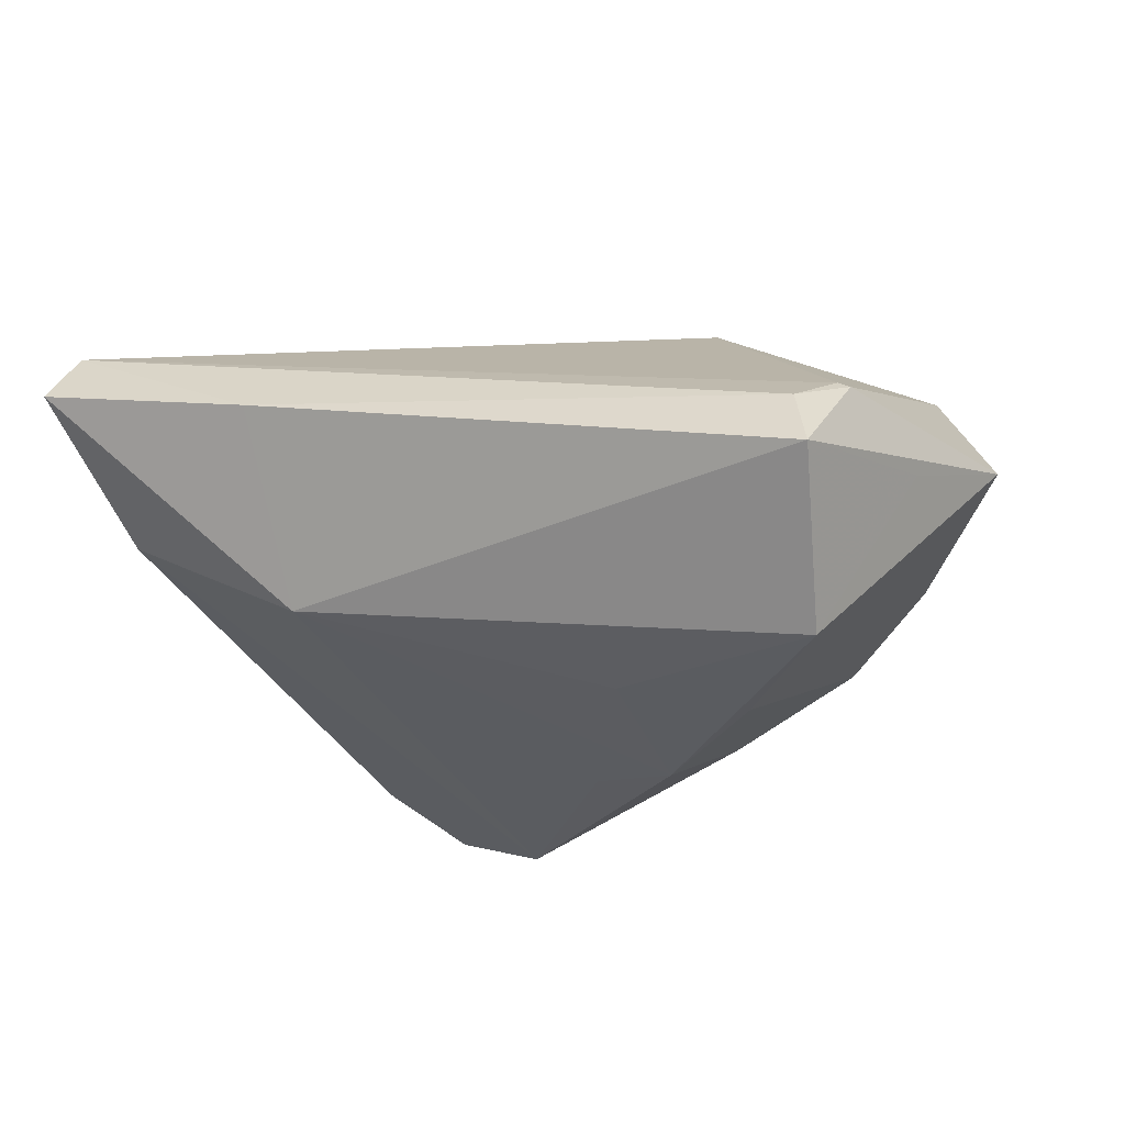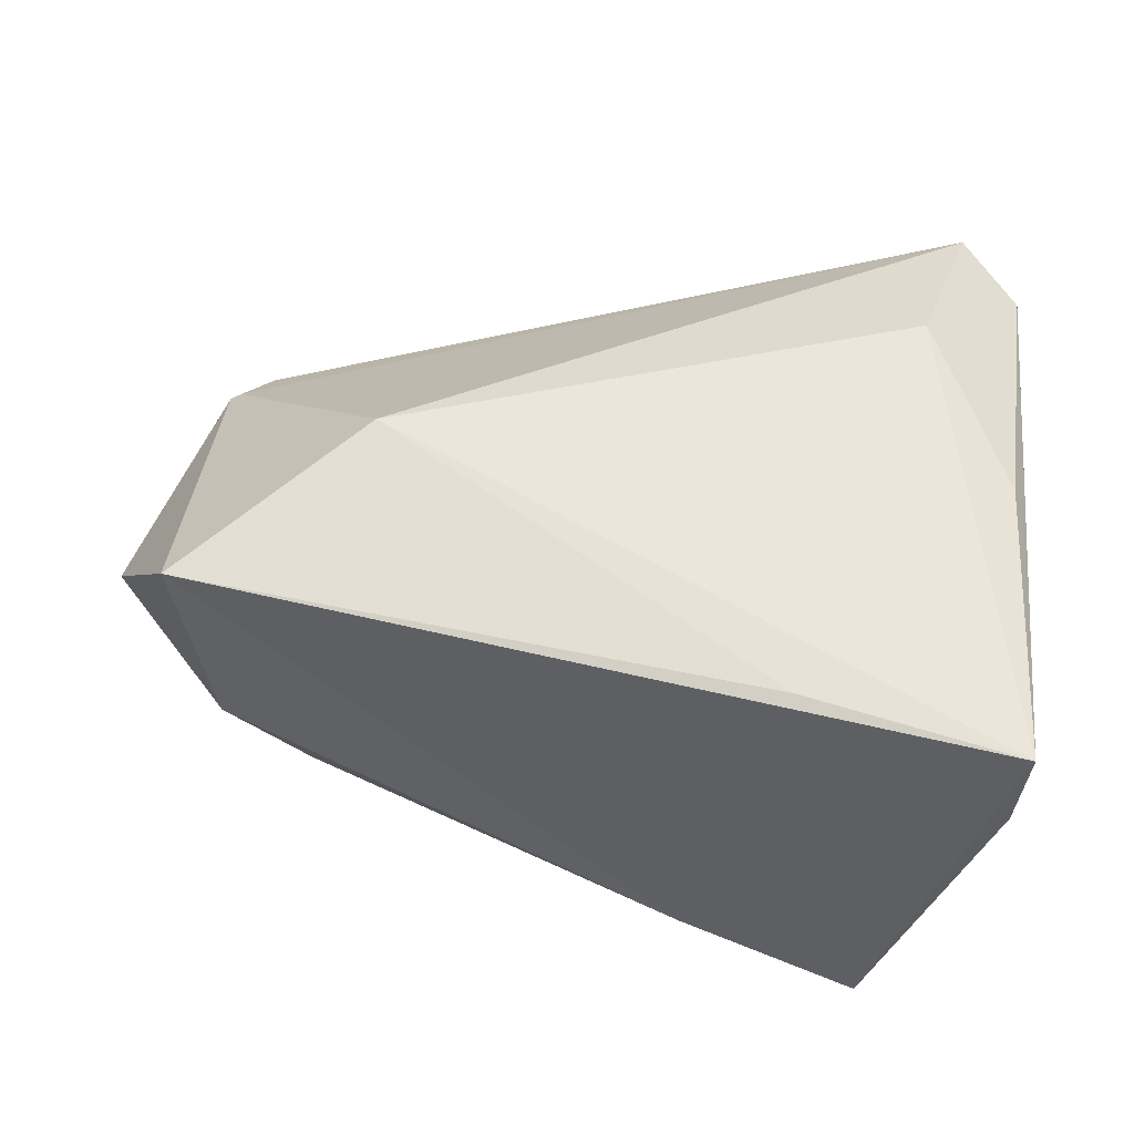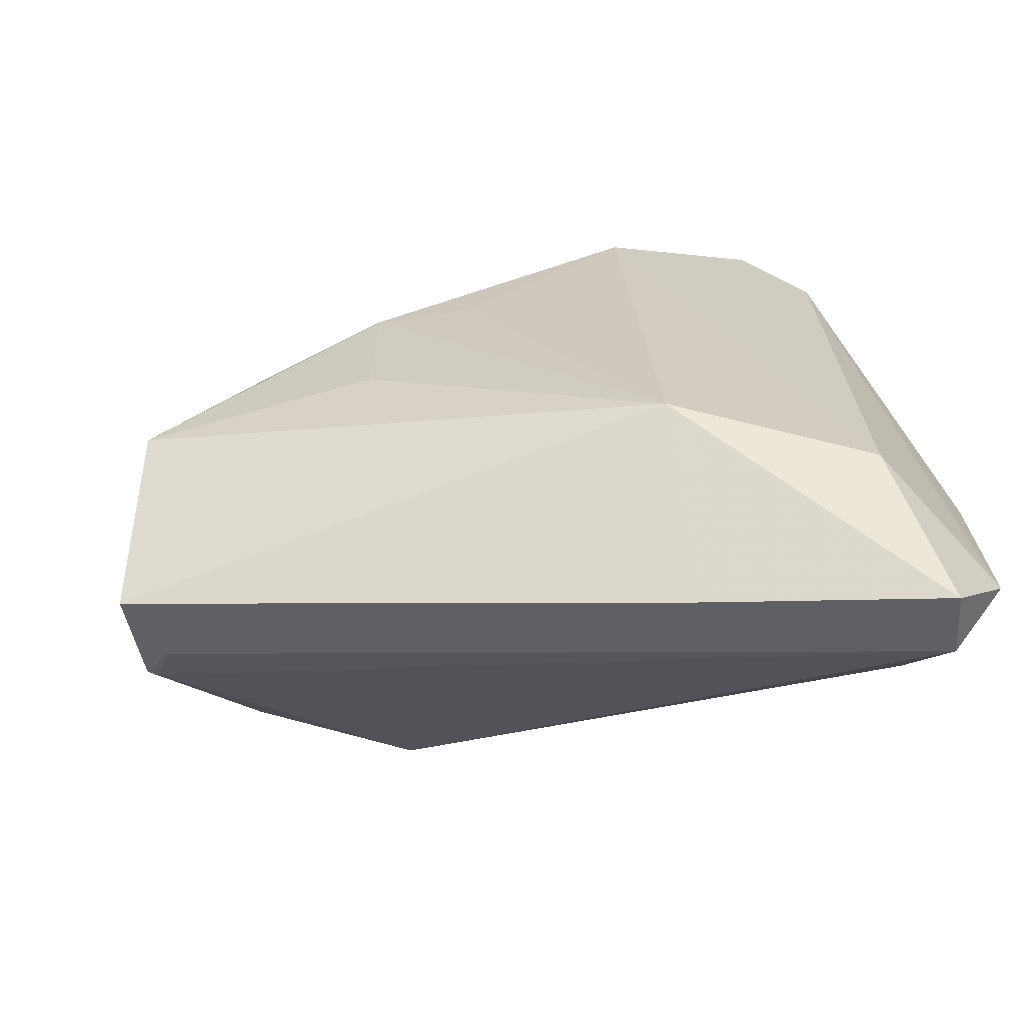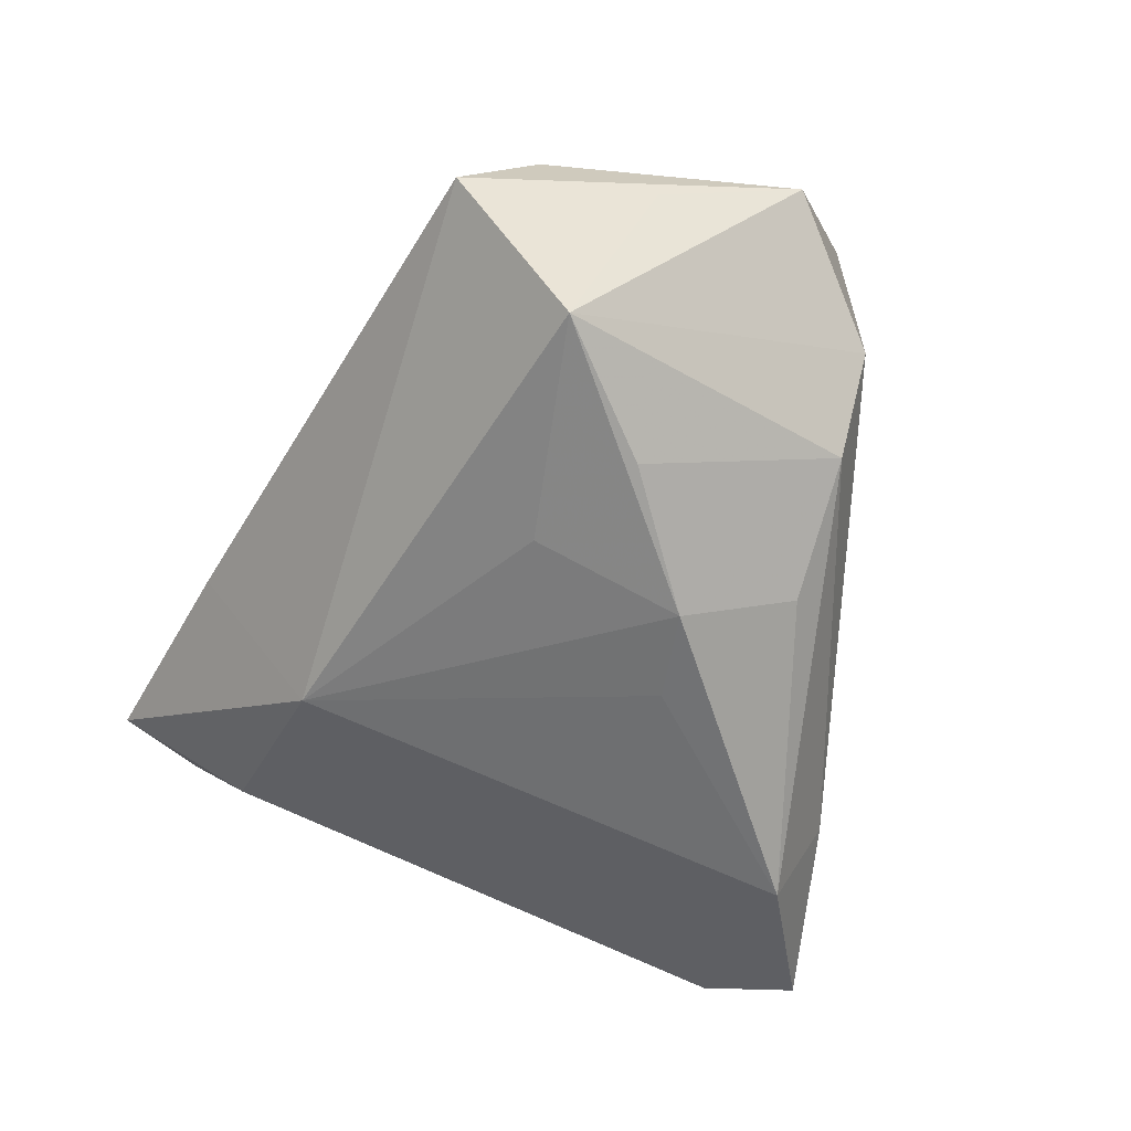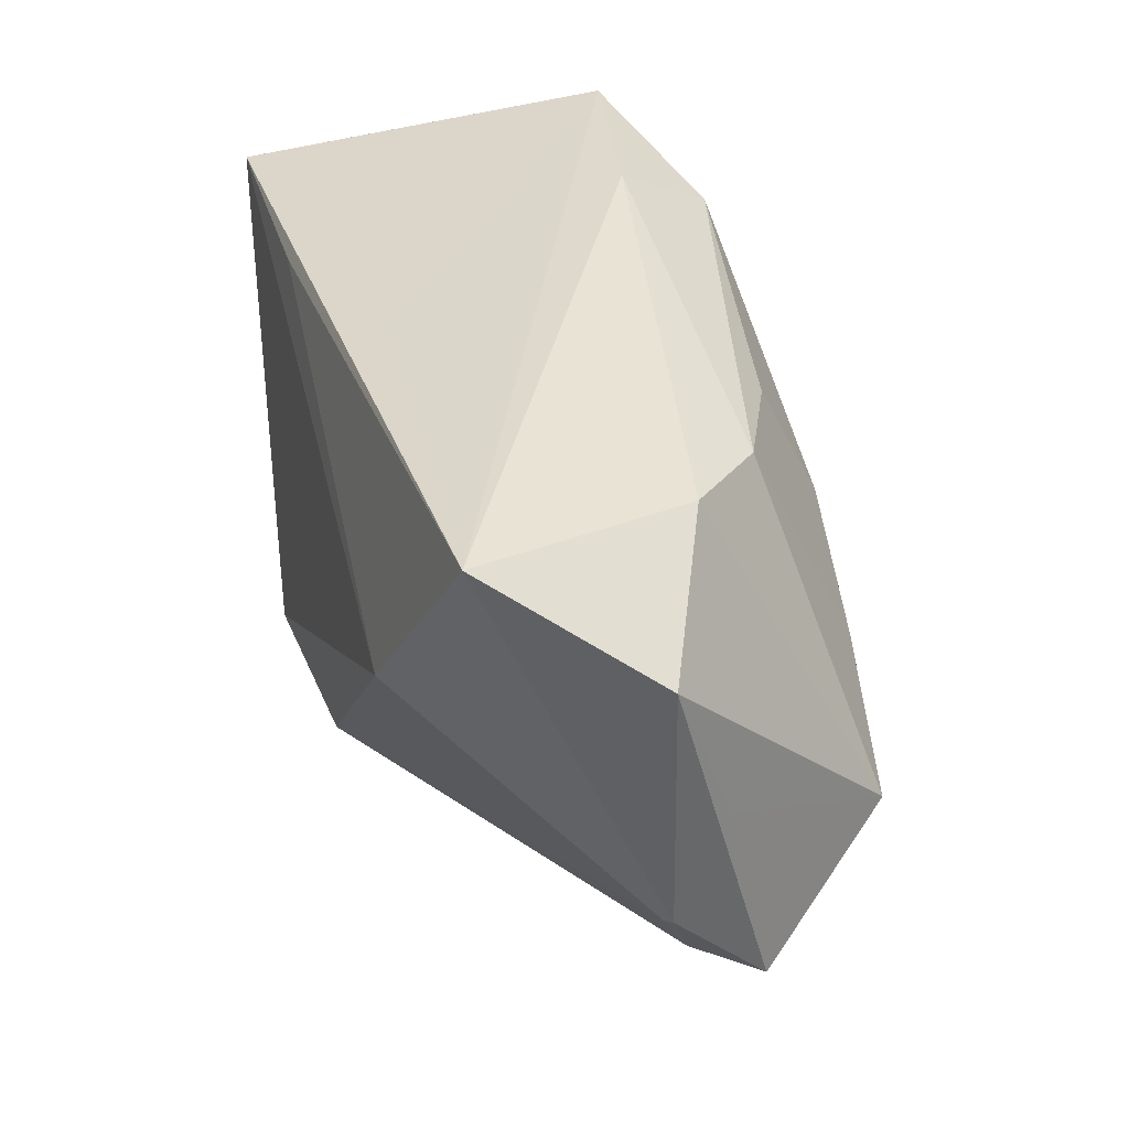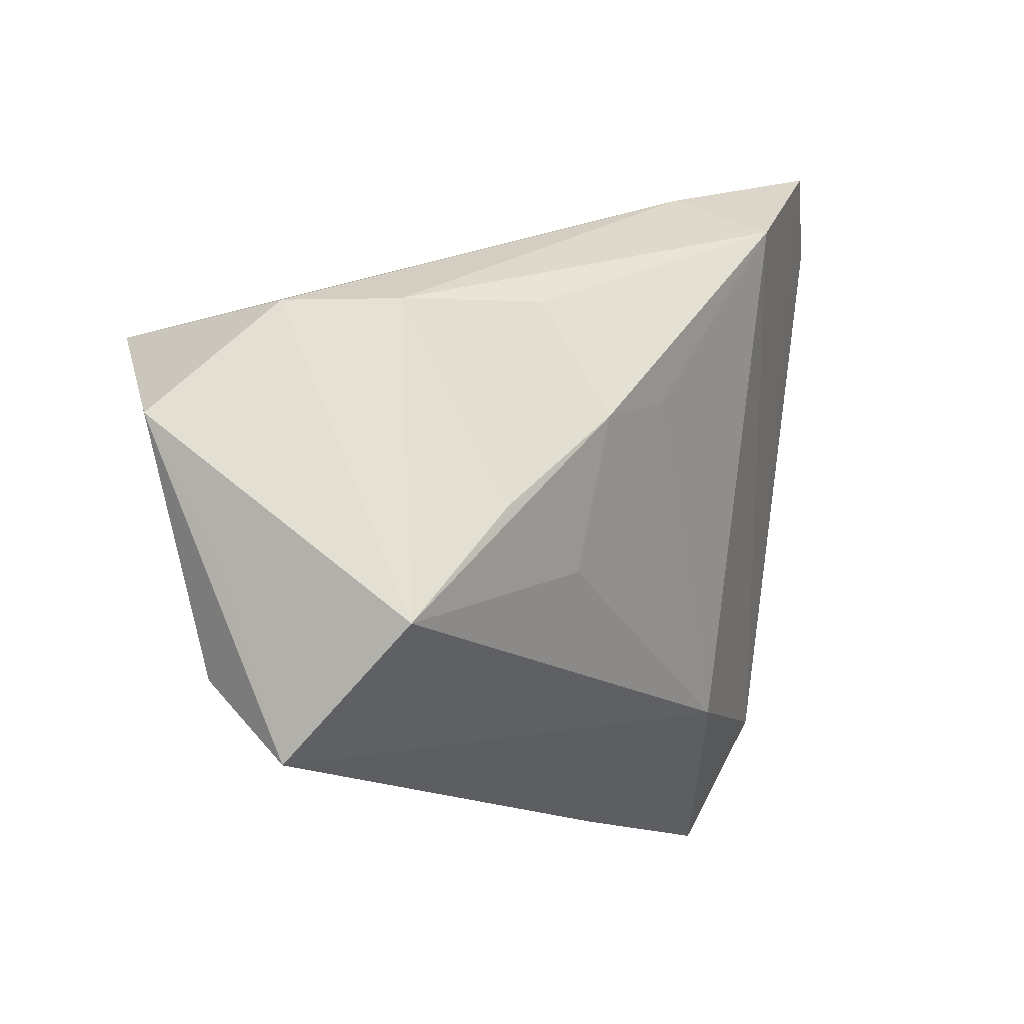
<metadata>
{"format":"obj","ext":"obj","renderer":"f3d","projection":"perspective","resolution":1024,"background":"white","views":[{"elev":-28.0,"azim":27.3,"up":"+Z"},{"elev":56.4,"azim":-173.4,"up":"+Z"},{"elev":-75.9,"azim":-162.8,"up":"+Y"},{"elev":-66.4,"azim":69.7,"up":"+Z"},{"elev":24.0,"azim":74.6,"up":"+Y"},{"elev":-2.1,"azim":136.7,"up":"+Y"}]}
</metadata>
<code>
v -0.01584 -0.02729 -0.0159
v 0.05102 -0.02193 -0.001979
v 0.04971 -0.02228 -0.001279
v 0.01679 -0.009933 -0.02544
v 0.002007 0.02659 0.0163
v -0.04406 -0.002536 0.02057
v 0.01533 0.007721 -0.02911
v -0.03894 0.03311 -0.0123
v 0.04668 -0.02775 -0.004872
v -0.04517 -0.03585 0.013
v -0.0157 0.03236 -0.026
v 0.05813 0.007466 0.0004346
v 0.04415 0.02053 -0.005883
v -0.03217 0.04196 -0.01774
v -0.03694 -0.02976 -0.003843
v -0.03956 -0.04641 0.009179
v 0.03006 -0.002862 -0.02798
v 0.004556 0.009835 -0.02705
v 0.01854 0.02113 -0.02131
v -0.04611 0.0331 0.02299
v -0.04611 -0.01004 0.01109
v -0.02126 0.02752 0.02237
v -0.01139 0.03719 -0.0146
v -0.01394 -0.04226 0.003031
v 0.04906 -0.03082 -0.01279
v -0.03336 -0.02305 0.02299
v 0.04315 -0.01552 -0.0271
v -0.03799 -0.0424 0.01614
v 0.02756 -0.002373 0.02299
v 0.05349 -0.008744 -0.006846
v 0.03417 0.02075 -0.01491
v 0.04846 0.01791 0.0184
v -0.04506 0.03459 0.01316
v -0.04397 -0.03279 0.01005
f 25 1 27
f 26 29 20
f 11 1 15
f 15 1 16
f 13 27 31
f 11 23 31
f 31 23 13
f 18 1 11
f 33 21 20
f 8 21 33
f 14 23 11
f 11 15 14
f 14 15 8
f 8 33 14
f 14 33 20
f 25 9 24
f 24 1 25
f 16 1 24
f 13 23 32
f 23 14 32
f 20 21 10
f 10 15 16
f 10 21 8
f 29 26 28
f 28 10 16
f 16 24 28
f 28 24 9
f 7 18 11
f 1 18 7
f 2 32 29
f 2 9 25
f 20 29 22
f 22 32 20
f 29 32 22
f 5 14 20
f 20 32 5
f 5 32 14
f 6 26 20
f 20 10 6
f 6 28 26
f 10 28 6
f 8 15 34
f 34 10 8
f 15 10 34
f 11 31 19
f 19 7 11
f 31 7 19
f 17 31 27
f 27 7 17
f 17 7 31
f 4 27 1
f 1 7 4
f 4 7 27
f 3 2 29
f 9 2 3
f 29 28 3
f 3 28 9
f 13 32 12
f 32 2 12
f 12 27 13
f 12 2 25
f 25 27 30
f 30 12 25
f 27 12 30

</code>
